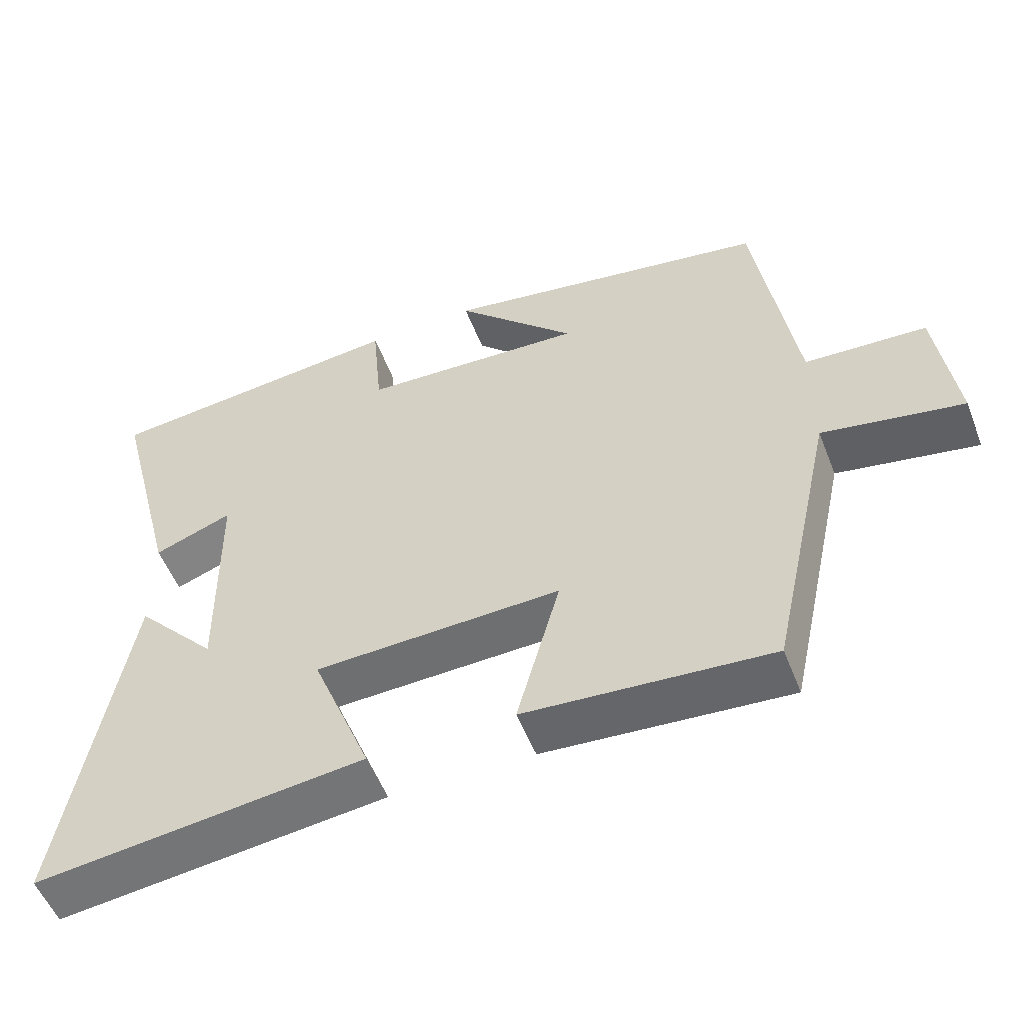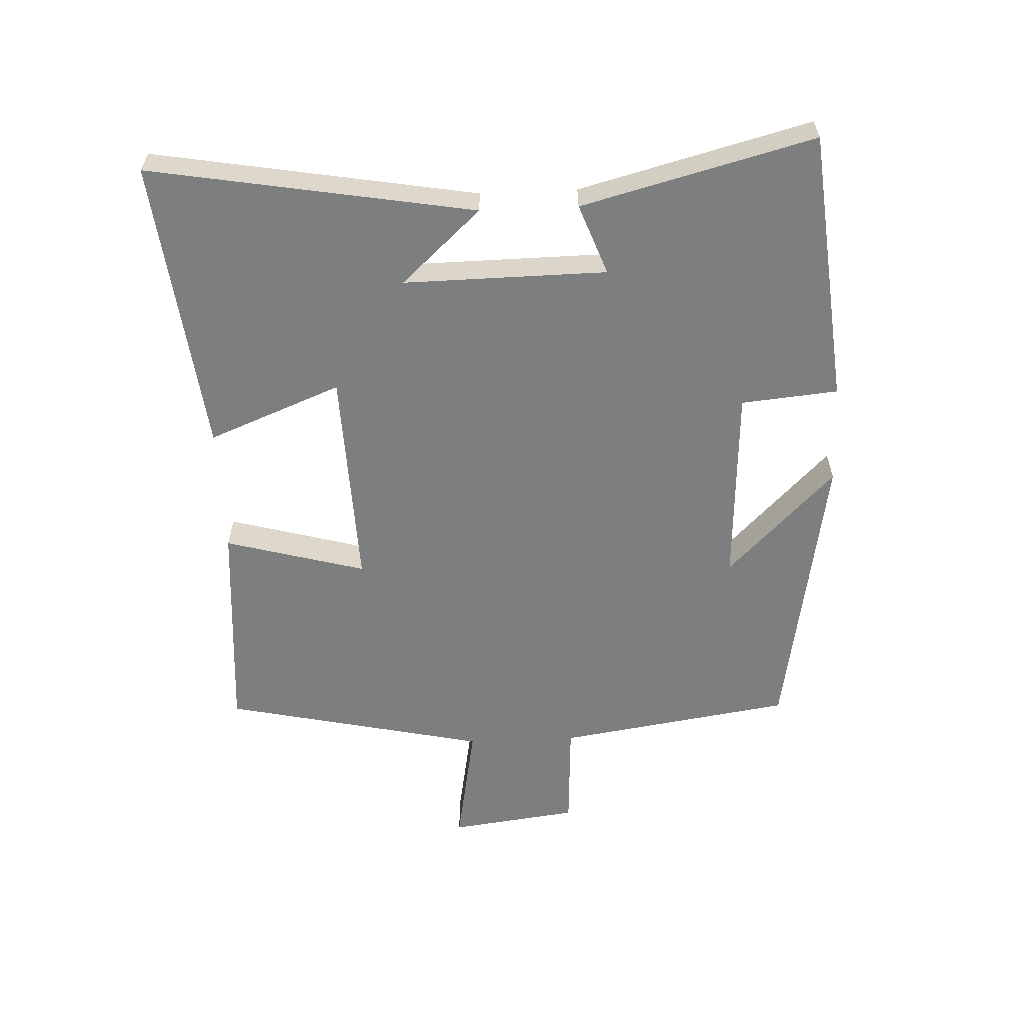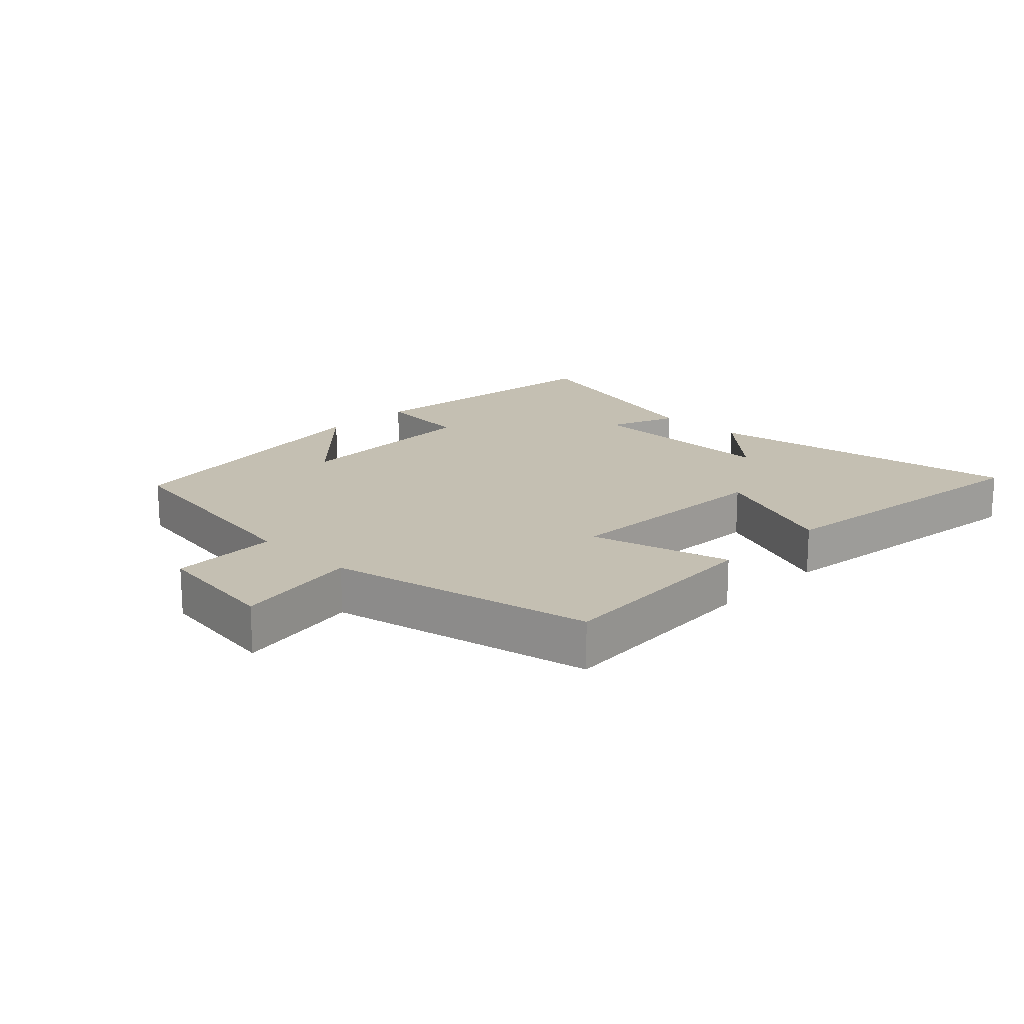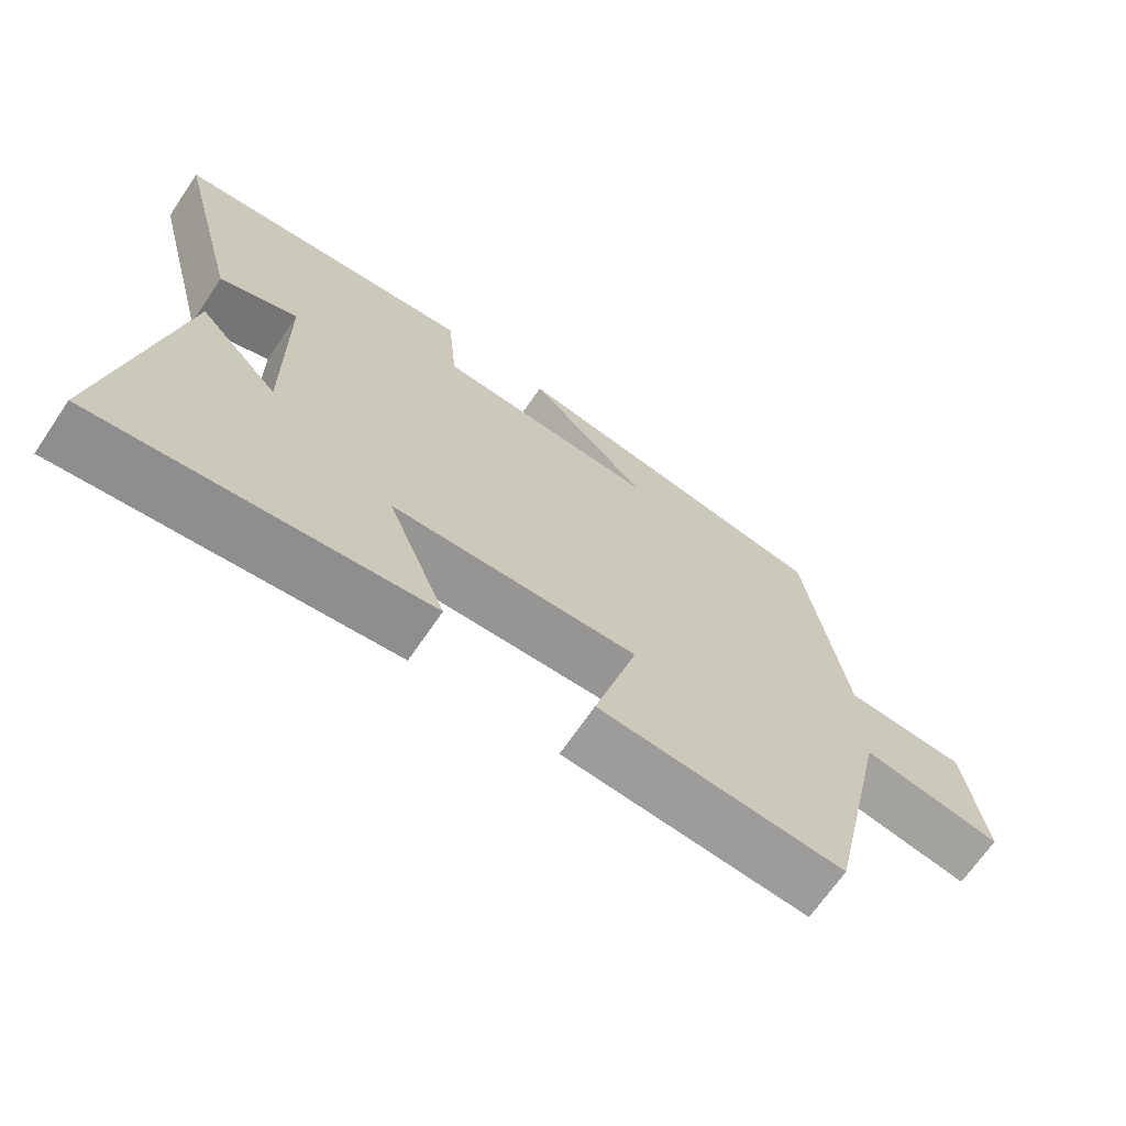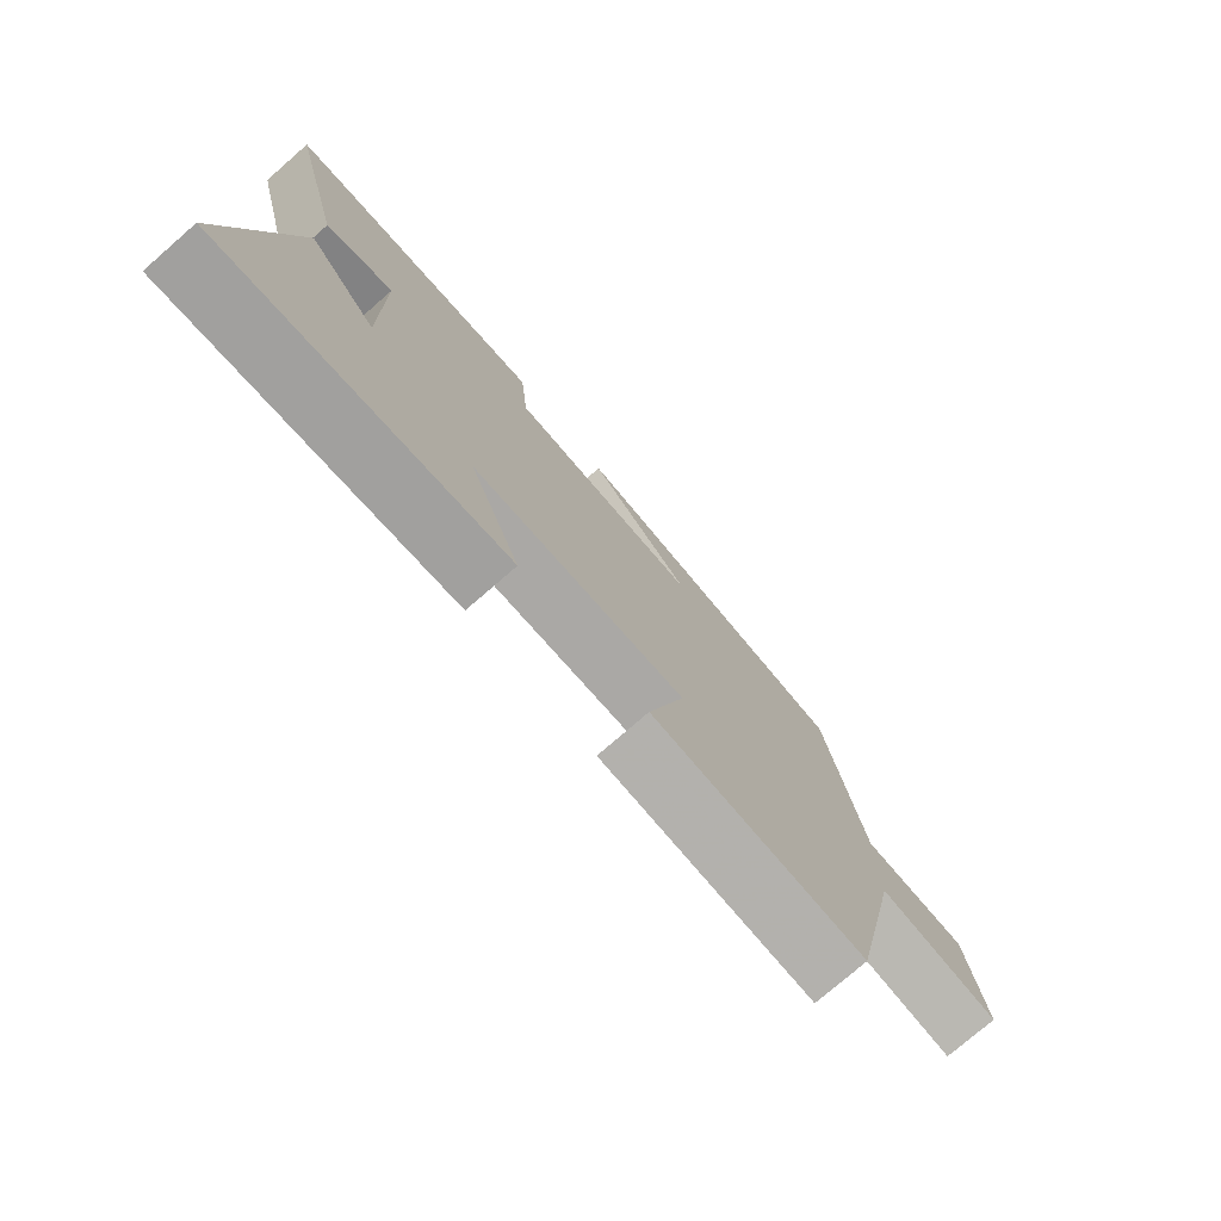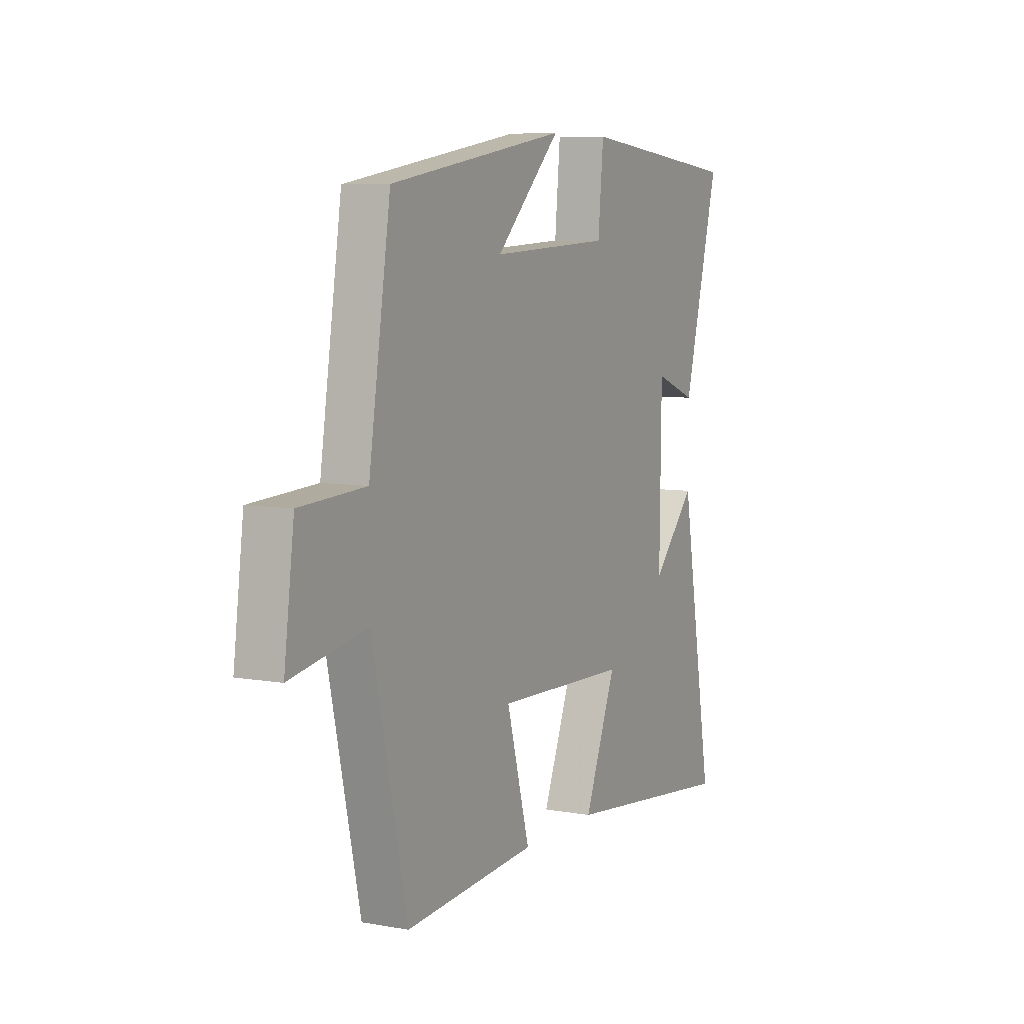
<metadata>
{"format":"obj","ext":"obj","renderer":"f3d","projection":"perspective","resolution":1024,"background":"white","views":[{"elev":-53.7,"azim":21.2,"up":"+Z"},{"elev":-59.3,"azim":-87.5,"up":"+Y"},{"elev":17.6,"azim":134.7,"up":"+Y"},{"elev":-68.4,"azim":-34.3,"up":"+Z"},{"elev":-76.5,"azim":-49.0,"up":"+Z"},{"elev":7.2,"azim":117.2,"up":"+Z"}]}
</metadata>
<code>
v -0.593 0.07 0.457
v -0.17 0.07 0.5
v -0.156 0.07 0.35
v 0.154 0.07 0.334
v -0.014 0.07 0.5
v 0.444 0.07 0.423
v 0.5 0.07 0.058
v 0.669 0.07 0.049
v 0.695 0.07 -0.151
v 0.5 0.07 -0.116
v 0.41 0.07 -0.525
v 0.07 0.07 -0.5
v 0.13 0.07 -0.282
v -0.212 0.07 -0.294
v -0.13 0.07 -0.5
v -0.586 0.07 -0.553
v -0.5 0.07 -0.052
v -0.387 0.07 -0.175
v -0.391 0.07 0.139
v -0.5 0.07 0.098
v -0.593 0 0.457
v -0.17 0 0.5
v -0.156 0 0.35
v 0.154 0 0.334
v -0.014 0 0.5
v 0.444 0 0.423
v 0.5 0 0.058
v 0.669 0 0.049
v 0.695 0 -0.151
v 0.5 0 -0.116
v 0.41 0 -0.525
v 0.07 0 -0.5
v 0.13 0 -0.282
v -0.212 0 -0.294
v -0.13 0 -0.5
v -0.586 0 -0.553
v -0.5 0 -0.052
v -0.387 0 -0.175
v -0.391 0 0.139
v -0.5 0 0.098
f 1 2 3
f 20 1 3
f 19 20 3
f 18 19 3 4
f 15 16 17 18
f 14 15 18
f 13 14 18 4
f 10 11 12 13
f 10 13 4
f 7 8 9 10
f 7 10 4
f 4 5 6 7
f 23 22 21
f 23 21 40
f 23 40 39
f 24 23 39 38
f 38 37 36 35
f 38 35 34
f 24 38 34 33
f 33 32 31 30
f 24 33 30
f 30 29 28 27
f 24 30 27
f 27 26 25 24
f 1 21 22 2
f 2 22 23 3
f 3 23 24 4
f 4 24 25 5
f 5 25 26 6
f 6 26 27 7
f 7 27 28 8
f 8 28 29 9
f 9 29 30 10
f 10 30 31 11
f 11 31 32 12
f 12 32 33 13
f 13 33 34 14
f 14 34 35 15
f 15 35 36 16
f 16 36 37 17
f 17 37 38 18
f 18 38 39 19
f 19 39 40 20
f 20 40 21 1

</code>
